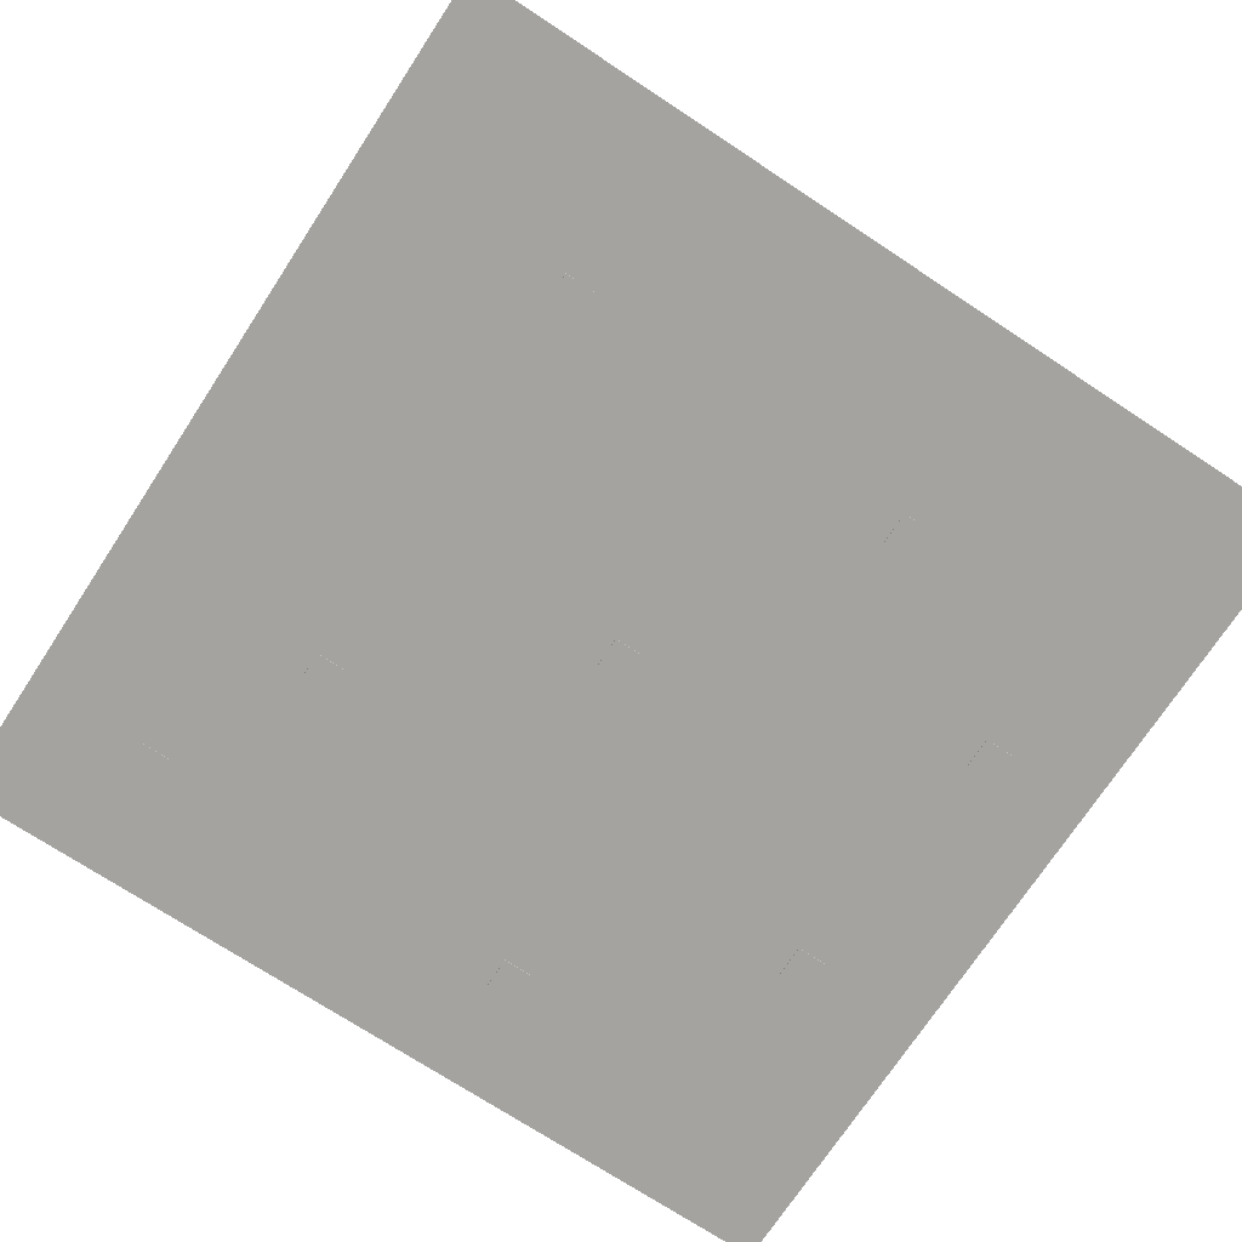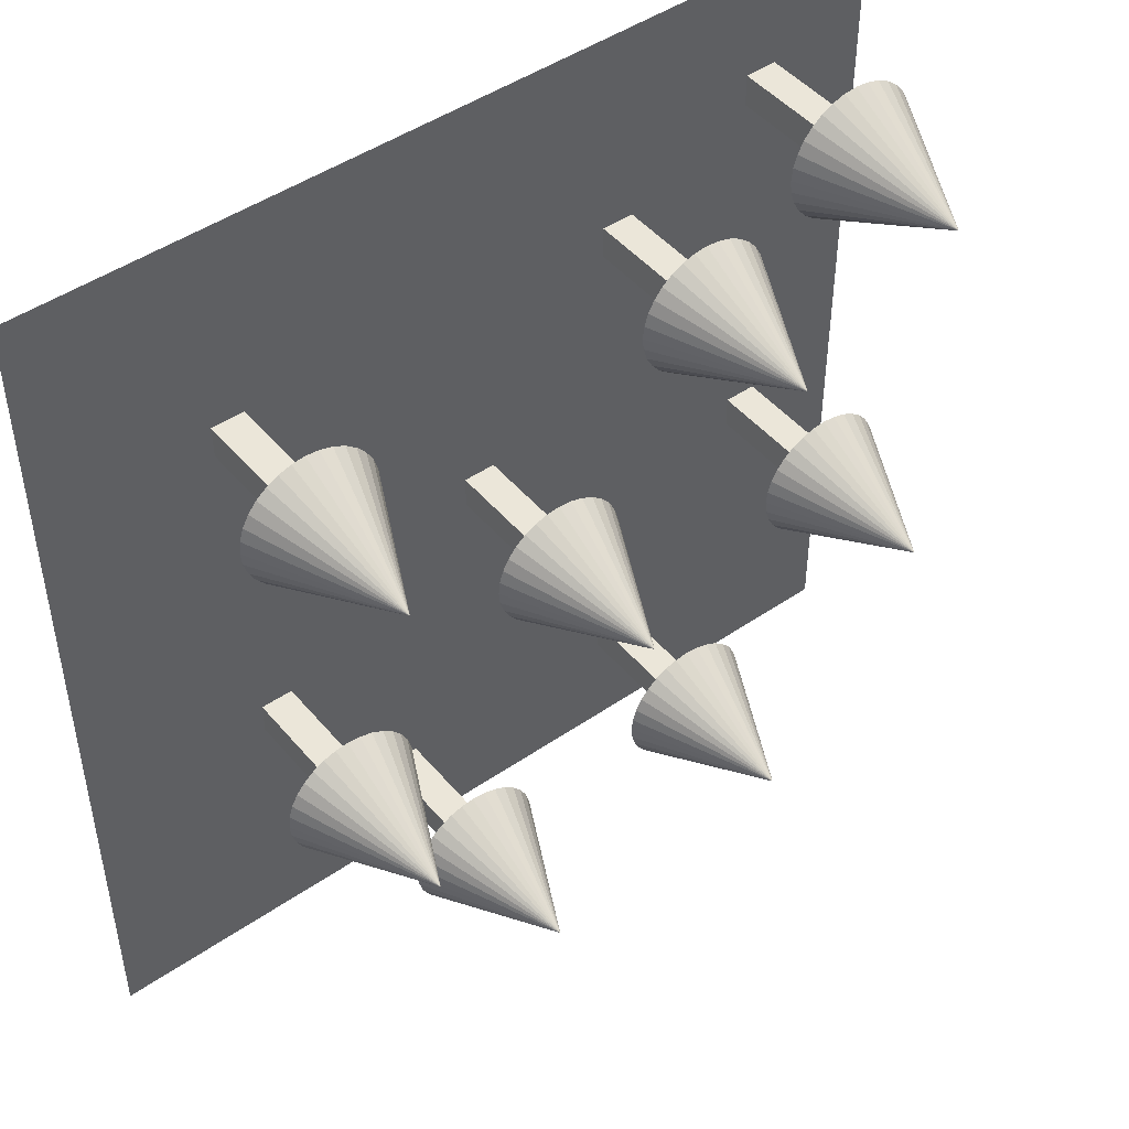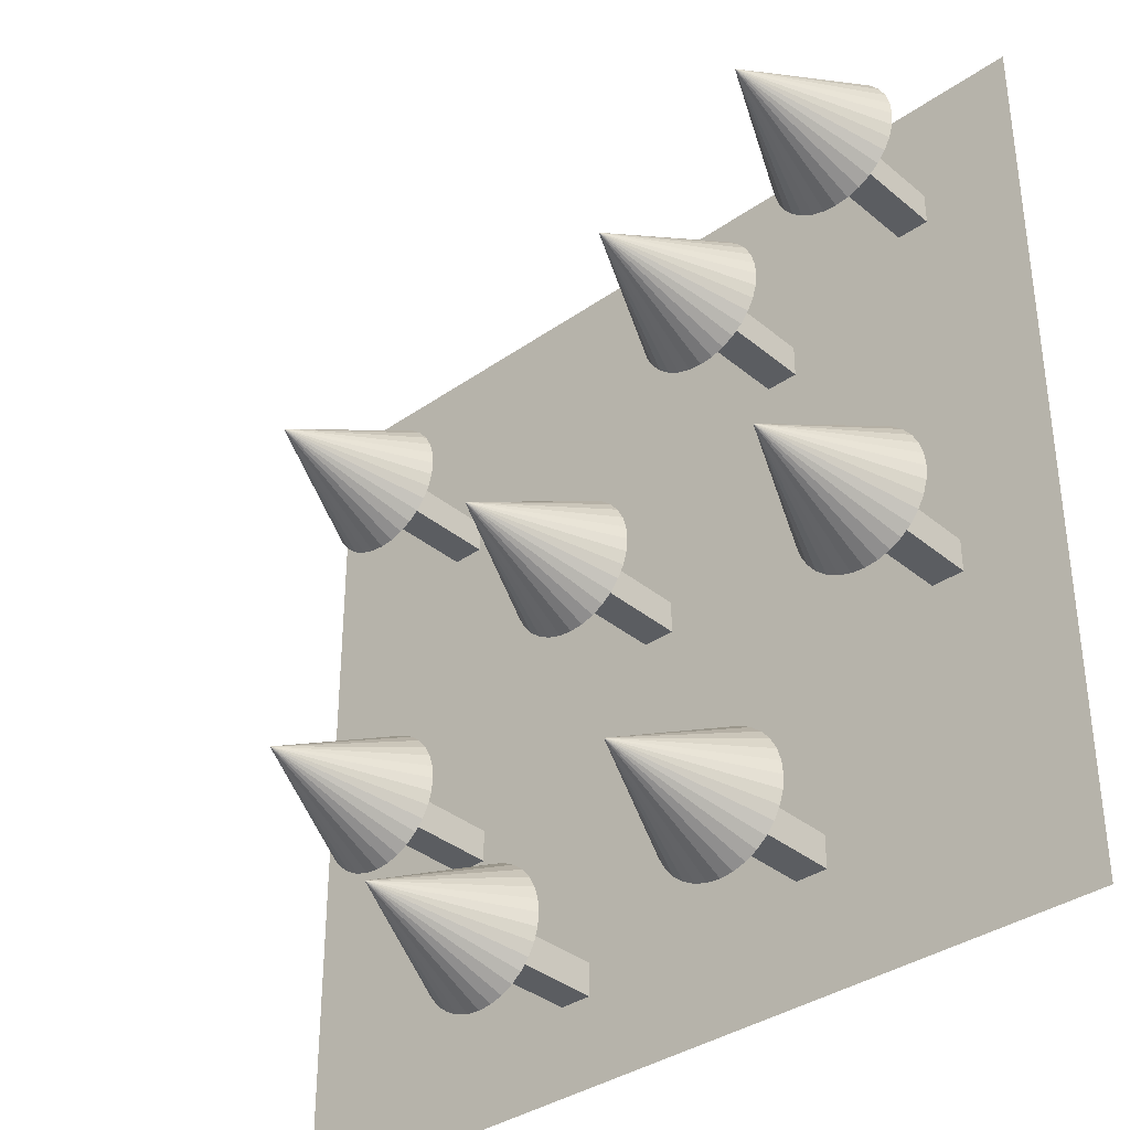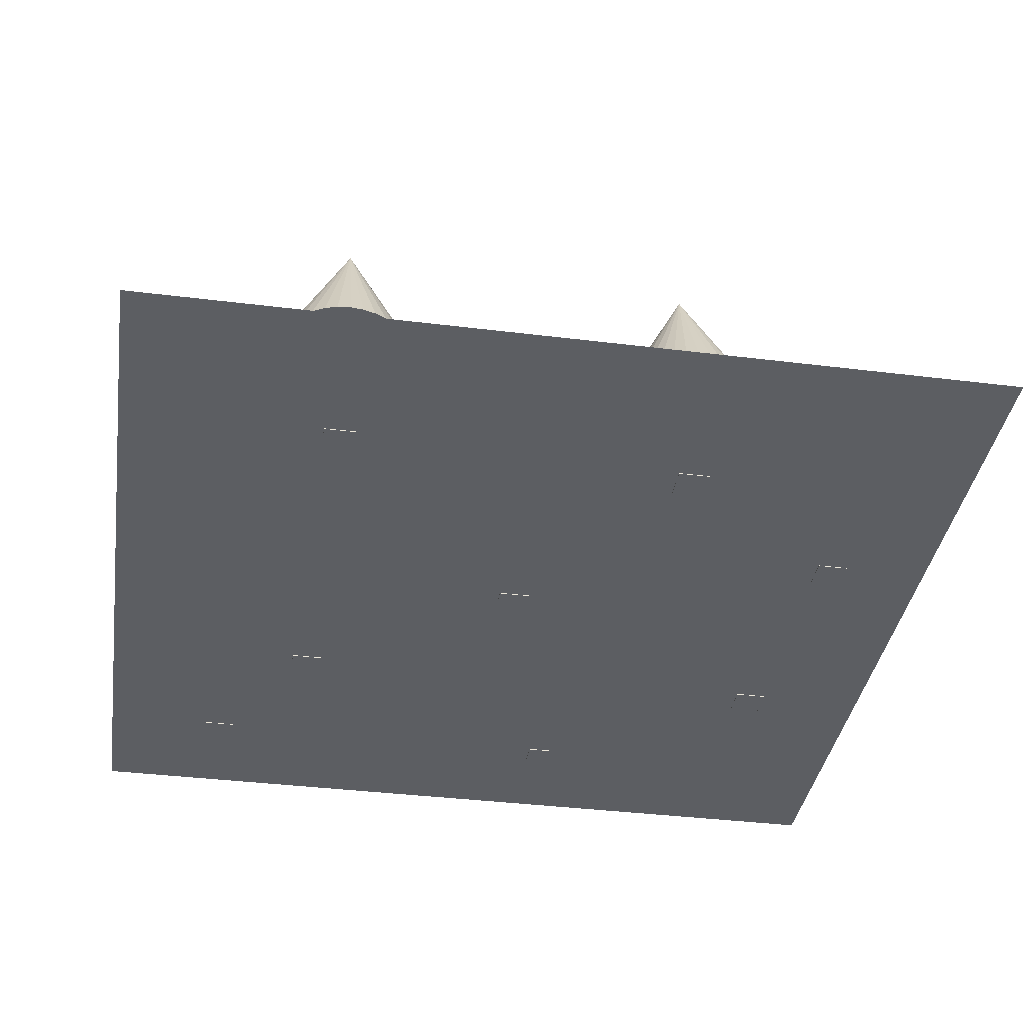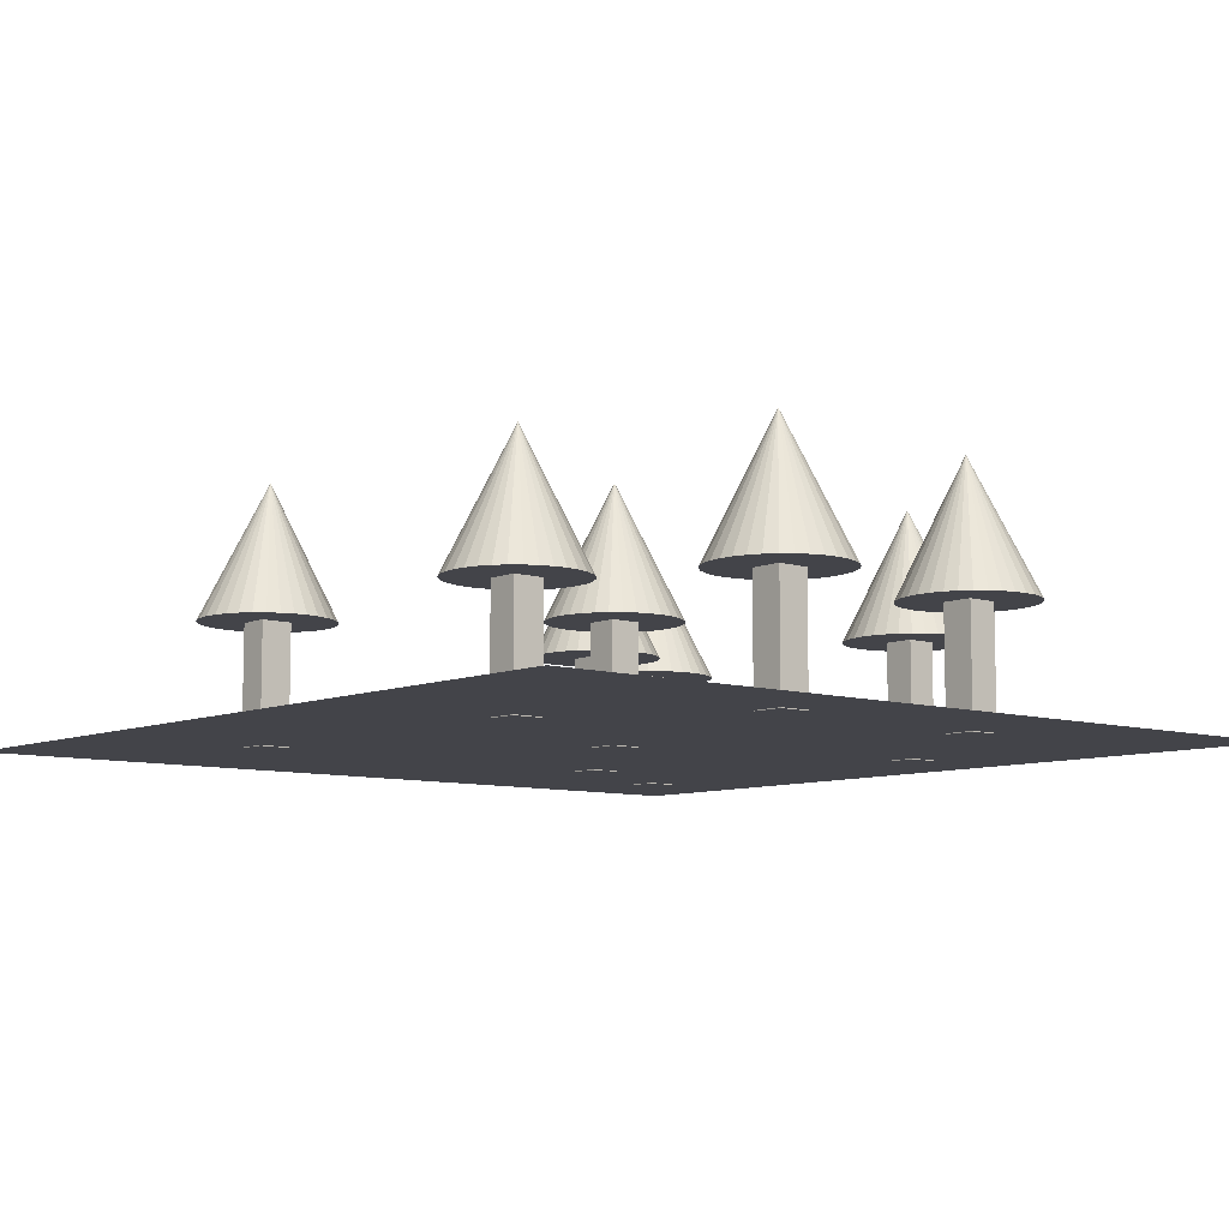
<metadata>
{"format":"obj","ext":"obj","renderer":"f3d","projection":"perspective","resolution":1024,"background":"white","views":[{"elev":-73.0,"azim":56.7,"up":"+Y"},{"elev":47.1,"azim":142.1,"up":"+Z"},{"elev":-35.6,"azim":-137.3,"up":"+Z"},{"elev":-37.8,"azim":81.0,"up":"+Y"},{"elev":-8.4,"azim":139.5,"up":"+Y"}]}
</metadata>
<code>
o Plane
v 9.383 0 -9.383
v -9.383 0 -9.383
v 9.383 0 9.383
v -9.383 0 9.383
v 0.3457 3.396 -0.3457
v 0.3457 -0.01646 -0.3457
v 0.3457 3.396 0.3457
v 0.3457 -0.01646 0.3457
v -0.3457 3.396 -0.3457
v -0.3457 -0.01646 -0.3457
v -0.3457 3.396 0.3457
v -0.3457 -0.01646 0.3457
v 0 2.569 -1.46
v 0.2848 2.569 -1.432
v 0.5588 2.569 -1.349
v 0.8112 2.569 -1.214
v 1.032 2.569 -1.032
v 1.214 2.569 -0.8112
v 1.349 2.569 -0.5588
v 1.432 2.569 -0.2848
v 1.46 2.569 -0
v 1.432 2.569 0.2848
v 1.349 2.569 0.5588
v 1.214 2.569 0.8112
v 1.032 2.569 1.032
v 0.8112 2.569 1.214
v 0.5588 2.569 1.349
v 0.2848 2.569 1.432
v -0 2.569 1.46
v -0.2848 2.569 1.432
v -0.5588 2.569 1.349
v -0.8112 2.569 1.214
v -1.032 2.569 1.032
v -1.214 2.569 0.8112
v -1.349 2.569 0.5587
v 0 5.489 0
v -1.432 2.569 0.2848
v -1.46 2.569 -1e-06
v -1.432 2.569 -0.2848
v -1.349 2.569 -0.5588
v -1.214 2.569 -0.8112
v -1.032 2.569 -1.032
v -0.8112 2.569 -1.214
v -0.5587 2.569 -1.349
v -0.2848 2.569 -1.432
v 5.443 3.396 -3.563
v 5.443 -0.01646 -3.563
v 5.443 3.396 -2.872
v 5.443 -0.01646 -2.872
v 4.751 3.396 -3.563
v 4.751 -0.01646 -3.563
v 4.751 3.396 -2.872
v 4.751 -0.01646 -2.872
v 5.097 2.569 -4.677
v 5.382 2.569 -4.649
v 5.656 2.569 -4.566
v 5.908 2.569 -4.431
v 6.13 2.569 -4.25
v 6.311 2.569 -4.029
v 6.446 2.569 -3.776
v 6.529 2.569 -3.502
v 6.557 2.569 -3.217
v 6.529 2.569 -2.932
v 6.446 2.569 -2.659
v 6.311 2.569 -2.406
v 6.13 2.569 -2.185
v 5.908 2.569 -2.003
v 5.656 2.569 -1.868
v 5.382 2.569 -1.785
v 5.097 2.569 -1.757
v 4.812 2.569 -1.785
v 4.538 2.569 -1.868
v 4.286 2.569 -2.003
v 4.065 2.569 -2.185
v 3.883 2.569 -2.406
v 3.748 2.569 -2.659
v 5.097 5.489 -3.217
v 3.665 2.569 -2.932
v 3.637 2.569 -3.217
v 3.665 2.569 -3.502
v 3.748 2.569 -3.776
v 3.883 2.569 -4.029
v 4.065 2.569 -4.25
v 4.286 2.569 -4.431
v 4.538 2.569 -4.566
v 4.812 2.569 -4.649
v -3.067 3.396 -6.971
v -3.067 -0.01646 -6.971
v -3.067 3.396 -6.279
v -3.067 -0.01646 -6.279
v -3.759 3.396 -6.971
v -3.759 -0.01646 -6.971
v -3.759 3.396 -6.279
v -3.759 -0.01646 -6.279
v -3.413 2.569 -8.085
v -3.128 2.569 -8.057
v -2.854 2.569 -7.974
v -2.602 2.569 -7.839
v -2.381 2.569 -7.658
v -2.199 2.569 -7.436
v -2.064 2.569 -7.184
v -1.981 2.569 -6.91
v -1.953 2.569 -6.625
v -1.981 2.569 -6.34
v -2.064 2.569 -6.066
v -2.199 2.569 -5.814
v -2.381 2.569 -5.593
v -2.602 2.569 -5.411
v -2.854 2.569 -5.276
v -3.128 2.569 -5.193
v -3.413 2.569 -5.165
v -3.698 2.569 -5.193
v -3.972 2.569 -5.276
v -4.224 2.569 -5.411
v -4.445 2.569 -5.593
v -4.627 2.569 -5.814
v -4.762 2.569 -6.066
v -3.413 5.489 -6.625
v -4.845 2.569 -6.34
v -4.873 2.569 -6.625
v -4.845 2.569 -6.91
v -4.762 2.569 -7.184
v -4.627 2.569 -7.436
v -4.445 2.569 -7.658
v -4.224 2.569 -7.839
v -3.972 2.569 -7.974
v -3.698 2.569 -8.057
v -3.067 3.396 4.309
v -3.067 -0.01646 4.309
v -3.067 3.396 5.001
v -3.067 -0.01646 5.001
v -3.759 3.396 4.309
v -3.759 -0.01646 4.309
v -3.759 3.396 5.001
v -3.759 -0.01646 5.001
v -3.413 2.569 3.195
v -3.128 2.569 3.223
v -2.854 2.569 3.306
v -2.602 2.569 3.441
v -2.381 2.569 3.622
v -2.199 2.569 3.844
v -2.064 2.569 4.096
v -1.981 2.569 4.37
v -1.953 2.569 4.655
v -1.981 2.569 4.94
v -2.064 2.569 5.214
v -2.199 2.569 5.466
v -2.381 2.569 5.687
v -2.602 2.569 5.869
v -2.854 2.569 6.004
v -3.128 2.569 6.087
v -3.413 2.569 6.115
v -3.698 2.569 6.087
v -3.972 2.569 6.004
v -4.224 2.569 5.869
v -4.445 2.569 5.687
v -4.627 2.569 5.466
v -4.762 2.569 5.214
v -3.413 5.489 4.655
v -4.845 2.569 4.94
v -4.873 2.569 4.655
v -4.845 2.569 4.37
v -4.762 2.569 4.096
v -4.627 2.569 3.844
v -4.445 2.569 3.622
v -4.224 2.569 3.441
v -3.972 2.569 3.306
v -3.698 2.569 3.223
v 5.753 3.396 4.309
v 5.753 -0.01646 4.309
v 5.753 3.396 5.001
v 5.753 -0.01646 5.001
v 5.061 3.396 4.309
v 5.061 -0.01646 4.309
v 5.061 3.396 5.001
v 5.061 -0.01646 5.001
v 5.407 2.569 3.195
v 5.692 2.569 3.223
v 5.966 2.569 3.306
v 6.218 2.569 3.441
v 6.439 2.569 3.622
v 6.621 2.569 3.844
v 6.756 2.569 4.096
v 6.839 2.569 4.37
v 6.867 2.569 4.655
v 6.839 2.569 4.94
v 6.756 2.569 5.214
v 6.621 2.569 5.466
v 6.439 2.569 5.687
v 6.218 2.569 5.869
v 5.966 2.569 6.004
v 5.692 2.569 6.087
v 5.407 2.569 6.115
v 5.122 2.569 6.087
v 4.848 2.569 6.004
v 4.596 2.569 5.869
v 4.375 2.569 5.687
v 4.193 2.569 5.466
v 4.058 2.569 5.214
v 5.407 5.489 4.655
v 3.975 2.569 4.94
v 3.947 2.569 4.655
v 3.975 2.569 4.37
v 4.058 2.569 4.096
v 4.193 2.569 3.844
v 4.375 2.569 3.622
v 4.596 2.569 3.441
v 4.848 2.569 3.306
v 5.122 2.569 3.223
v -6.517 3.396 -2.191
v -6.517 -0.01646 -2.191
v -6.517 3.396 -1.499
v -6.517 -0.01646 -1.499
v -7.208 3.396 -2.191
v -7.208 -0.01646 -2.191
v -7.208 3.396 -1.499
v -7.208 -0.01646 -1.499
v -6.863 2.569 -3.305
v -6.578 2.569 -3.277
v -6.304 2.569 -3.194
v -6.051 2.569 -3.059
v -5.83 2.569 -2.878
v -5.648 2.569 -2.656
v -5.514 2.569 -2.404
v -5.43 2.569 -2.13
v -5.402 2.569 -1.845
v -5.43 2.569 -1.56
v -5.514 2.569 -1.286
v -5.648 2.569 -1.034
v -5.83 2.569 -0.8127
v -6.051 2.569 -0.6312
v -6.304 2.569 -0.4962
v -6.578 2.569 -0.4131
v -6.863 2.569 -0.3851
v -7.147 2.569 -0.4131
v -7.421 2.569 -0.4962
v -7.674 2.569 -0.6312
v -7.895 2.569 -0.8127
v -8.077 2.569 -1.034
v -8.211 2.569 -1.286
v -6.863 5.489 -1.845
v -8.295 2.569 -1.56
v -8.323 2.569 -1.845
v -8.295 2.569 -2.13
v -8.211 2.569 -2.404
v -8.077 2.569 -2.656
v -7.895 2.569 -2.878
v -7.674 2.569 -3.059
v -7.421 2.569 -3.194
v -7.147 2.569 -3.277
v -6.517 3.396 6.288
v -6.517 -0.01646 6.288
v -6.517 3.396 6.979
v -6.517 -0.01646 6.979
v -7.208 3.396 6.288
v -7.208 -0.01646 6.288
v -7.208 3.396 6.979
v -7.208 -0.01646 6.979
v -6.863 2.569 5.173
v -6.578 2.569 5.202
v -6.304 2.569 5.285
v -6.051 2.569 5.42
v -5.83 2.569 5.601
v -5.648 2.569 5.822
v -5.514 2.569 6.075
v -5.43 2.569 6.349
v -5.402 2.569 6.634
v -5.43 2.569 6.918
v -5.514 2.569 7.192
v -5.648 2.569 7.445
v -5.83 2.569 7.666
v -6.051 2.569 7.848
v -6.304 2.569 7.982
v -6.578 2.569 8.066
v -6.863 2.569 8.094
v -7.147 2.569 8.066
v -7.421 2.569 7.982
v -7.674 2.569 7.848
v -7.895 2.569 7.666
v -8.077 2.569 7.445
v -8.211 2.569 7.192
v -6.863 5.489 6.634
v -8.295 2.569 6.918
v -8.323 2.569 6.634
v -8.295 2.569 6.349
v -8.211 2.569 6.075
v -8.077 2.569 5.822
v -7.895 2.569 5.601
v -7.674 2.569 5.42
v -7.421 2.569 5.285
v -7.147 2.569 5.202
v 2.598 3.396 -7.53
v 2.598 -0.01646 -7.53
v 2.598 3.396 -6.839
v 2.598 -0.01646 -6.839
v 1.906 3.396 -7.53
v 1.906 -0.01646 -7.53
v 1.906 3.396 -6.839
v 1.906 -0.01646 -6.839
v 2.252 2.569 -8.644
v 2.537 2.569 -8.616
v 2.811 2.569 -8.533
v 3.063 2.569 -8.398
v 3.284 2.569 -8.217
v 3.466 2.569 -7.995
v 3.601 2.569 -7.743
v 3.684 2.569 -7.469
v 3.712 2.569 -7.184
v 3.684 2.569 -6.899
v 3.601 2.569 -6.626
v 3.466 2.569 -6.373
v 3.284 2.569 -6.152
v 3.063 2.569 -5.97
v 2.811 2.569 -5.835
v 2.537 2.569 -5.752
v 2.252 2.569 -5.724
v 1.967 2.569 -5.752
v 1.693 2.569 -5.835
v 1.441 2.569 -5.97
v 1.219 2.569 -6.152
v 1.038 2.569 -6.373
v 0.903 2.569 -6.626
v 2.252 5.489 -7.184
v 0.8199 2.569 -6.899
v 0.7918 2.569 -7.184
v 0.8199 2.569 -7.469
v 0.903 2.569 -7.743
v 1.038 2.569 -7.995
v 1.219 2.569 -8.217
v 1.441 2.569 -8.398
v 1.693 2.569 -8.533
v 1.967 2.569 -8.616
f 1 3 4 2
f 5 7 11 9
f 8 12 11 7
f 12 10 9 11
f 10 12 8 6
f 6 8 7 5
f 10 6 5 9
f 13 14 36
f 14 15 36
f 15 16 36
f 16 17 36
f 17 18 36
f 18 19 36
f 19 20 36
f 20 21 36
f 21 22 36
f 22 23 36
f 23 24 36
f 24 25 36
f 25 26 36
f 26 27 36
f 27 28 36
f 28 29 36
f 29 30 36
f 30 31 36
f 31 32 36
f 32 33 36
f 33 34 36
f 34 35 36
f 35 37 36
f 37 38 36
f 38 39 36
f 39 40 36
f 40 41 36
f 41 42 36
f 42 43 36
f 43 44 36
f 44 45 36
f 45 13 36
f 13 45 44 43 42 41 40 39 38 37 35 34 33 32 31 30 29 28 27 26 25 24 23 22 21 20 19 18 17 16 15 14
f 46 48 52 50
f 49 53 52 48
f 53 51 50 52
f 51 53 49 47
f 47 49 48 46
f 51 47 46 50
f 54 55 77
f 55 56 77
f 56 57 77
f 57 58 77
f 58 59 77
f 59 60 77
f 60 61 77
f 61 62 77
f 62 63 77
f 63 64 77
f 64 65 77
f 65 66 77
f 66 67 77
f 67 68 77
f 68 69 77
f 69 70 77
f 70 71 77
f 71 72 77
f 72 73 77
f 73 74 77
f 74 75 77
f 75 76 77
f 76 78 77
f 78 79 77
f 79 80 77
f 80 81 77
f 81 82 77
f 82 83 77
f 83 84 77
f 84 85 77
f 85 86 77
f 86 54 77
f 54 86 85 84 83 82 81 80 79 78 76 75 74 73 72 71 70 69 68 67 66 65 64 63 62 61 60 59 58 57 56 55
f 87 89 93 91
f 90 94 93 89
f 94 92 91 93
f 92 94 90 88
f 88 90 89 87
f 92 88 87 91
f 95 96 118
f 96 97 118
f 97 98 118
f 98 99 118
f 99 100 118
f 100 101 118
f 101 102 118
f 102 103 118
f 103 104 118
f 104 105 118
f 105 106 118
f 106 107 118
f 107 108 118
f 108 109 118
f 109 110 118
f 110 111 118
f 111 112 118
f 112 113 118
f 113 114 118
f 114 115 118
f 115 116 118
f 116 117 118
f 117 119 118
f 119 120 118
f 120 121 118
f 121 122 118
f 122 123 118
f 123 124 118
f 124 125 118
f 125 126 118
f 126 127 118
f 127 95 118
f 95 127 126 125 124 123 122 121 120 119 117 116 115 114 113 112 111 110 109 108 107 106 105 104 103 102 101 100 99 98 97 96
f 128 130 134 132
f 131 135 134 130
f 135 133 132 134
f 133 135 131 129
f 129 131 130 128
f 133 129 128 132
f 136 137 159
f 137 138 159
f 138 139 159
f 139 140 159
f 140 141 159
f 141 142 159
f 142 143 159
f 143 144 159
f 144 145 159
f 145 146 159
f 146 147 159
f 147 148 159
f 148 149 159
f 149 150 159
f 150 151 159
f 151 152 159
f 152 153 159
f 153 154 159
f 154 155 159
f 155 156 159
f 156 157 159
f 157 158 159
f 158 160 159
f 160 161 159
f 161 162 159
f 162 163 159
f 163 164 159
f 164 165 159
f 165 166 159
f 166 167 159
f 167 168 159
f 168 136 159
f 136 168 167 166 165 164 163 162 161 160 158 157 156 155 154 153 152 151 150 149 148 147 146 145 144 143 142 141 140 139 138 137
f 169 171 175 173
f 172 176 175 171
f 176 174 173 175
f 174 176 172 170
f 170 172 171 169
f 174 170 169 173
f 177 178 200
f 178 179 200
f 179 180 200
f 180 181 200
f 181 182 200
f 182 183 200
f 183 184 200
f 184 185 200
f 185 186 200
f 186 187 200
f 187 188 200
f 188 189 200
f 189 190 200
f 190 191 200
f 191 192 200
f 192 193 200
f 193 194 200
f 194 195 200
f 195 196 200
f 196 197 200
f 197 198 200
f 198 199 200
f 199 201 200
f 201 202 200
f 202 203 200
f 203 204 200
f 204 205 200
f 205 206 200
f 206 207 200
f 207 208 200
f 208 209 200
f 209 177 200
f 177 209 208 207 206 205 204 203 202 201 199 198 197 196 195 194 193 192 191 190 189 188 187 186 185 184 183 182 181 180 179 178
f 210 212 216 214
f 213 217 216 212
f 217 215 214 216
f 215 217 213 211
f 211 213 212 210
f 215 211 210 214
f 218 219 241
f 219 220 241
f 220 221 241
f 221 222 241
f 222 223 241
f 223 224 241
f 224 225 241
f 225 226 241
f 226 227 241
f 227 228 241
f 228 229 241
f 229 230 241
f 230 231 241
f 231 232 241
f 232 233 241
f 233 234 241
f 234 235 241
f 235 236 241
f 236 237 241
f 237 238 241
f 238 239 241
f 239 240 241
f 240 242 241
f 242 243 241
f 243 244 241
f 244 245 241
f 245 246 241
f 246 247 241
f 247 248 241
f 248 249 241
f 249 250 241
f 250 218 241
f 218 250 249 248 247 246 245 244 243 242 240 239 238 237 236 235 234 233 232 231 230 229 228 227 226 225 224 223 222 221 220 219
f 251 253 257 255
f 254 258 257 253
f 258 256 255 257
f 256 258 254 252
f 252 254 253 251
f 256 252 251 255
f 259 260 282
f 260 261 282
f 261 262 282
f 262 263 282
f 263 264 282
f 264 265 282
f 265 266 282
f 266 267 282
f 267 268 282
f 268 269 282
f 269 270 282
f 270 271 282
f 271 272 282
f 272 273 282
f 273 274 282
f 274 275 282
f 275 276 282
f 276 277 282
f 277 278 282
f 278 279 282
f 279 280 282
f 280 281 282
f 281 283 282
f 283 284 282
f 284 285 282
f 285 286 282
f 286 287 282
f 287 288 282
f 288 289 282
f 289 290 282
f 290 291 282
f 291 259 282
f 259 291 290 289 288 287 286 285 284 283 281 280 279 278 277 276 275 274 273 272 271 270 269 268 267 266 265 264 263 262 261 260
f 292 294 298 296
f 295 299 298 294
f 299 297 296 298
f 297 299 295 293
f 293 295 294 292
f 297 293 292 296
f 300 301 323
f 301 302 323
f 302 303 323
f 303 304 323
f 304 305 323
f 305 306 323
f 306 307 323
f 307 308 323
f 308 309 323
f 309 310 323
f 310 311 323
f 311 312 323
f 312 313 323
f 313 314 323
f 314 315 323
f 315 316 323
f 316 317 323
f 317 318 323
f 318 319 323
f 319 320 323
f 320 321 323
f 321 322 323
f 322 324 323
f 324 325 323
f 325 326 323
f 326 327 323
f 327 328 323
f 328 329 323
f 329 330 323
f 330 331 323
f 331 332 323
f 332 300 323
f 300 332 331 330 329 328 327 326 325 324 322 321 320 319 318 317 316 315 314 313 312 311 310 309 308 307 306 305 304 303 302 301

</code>
